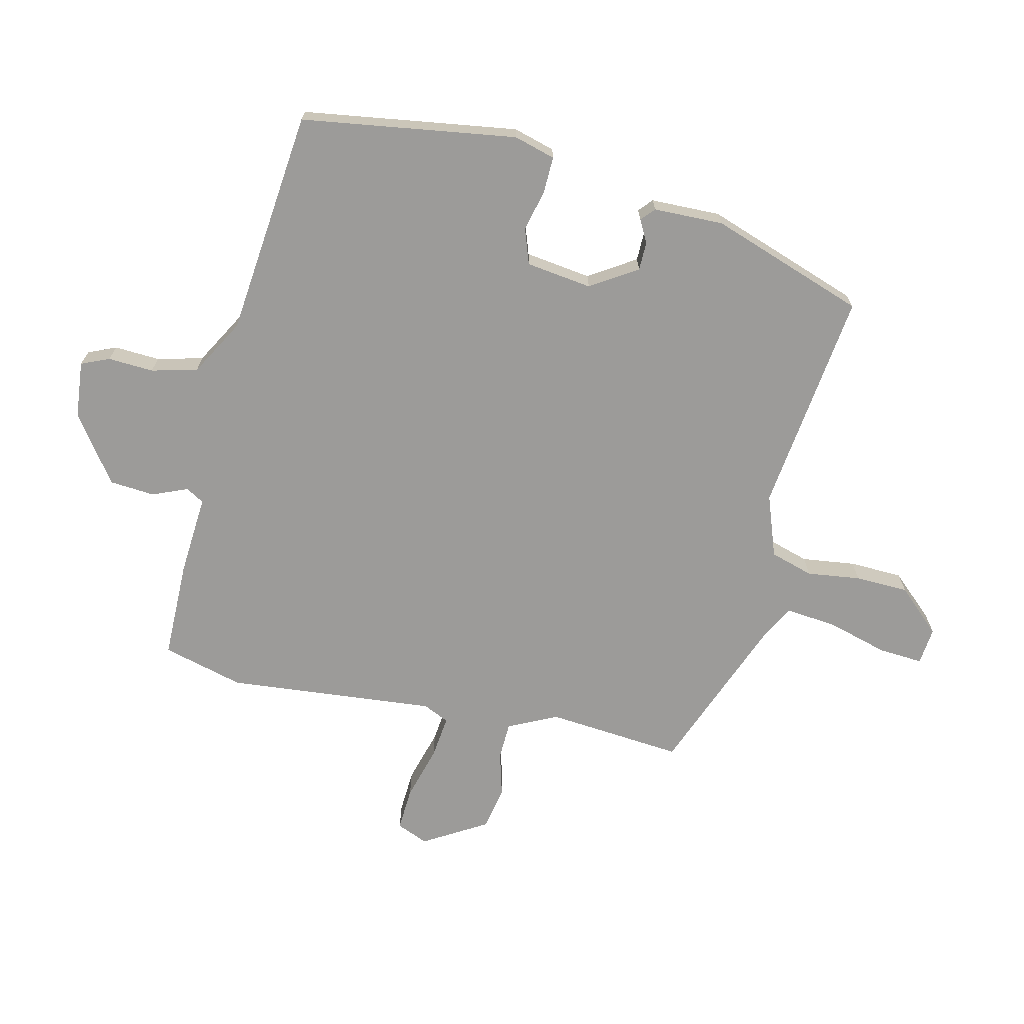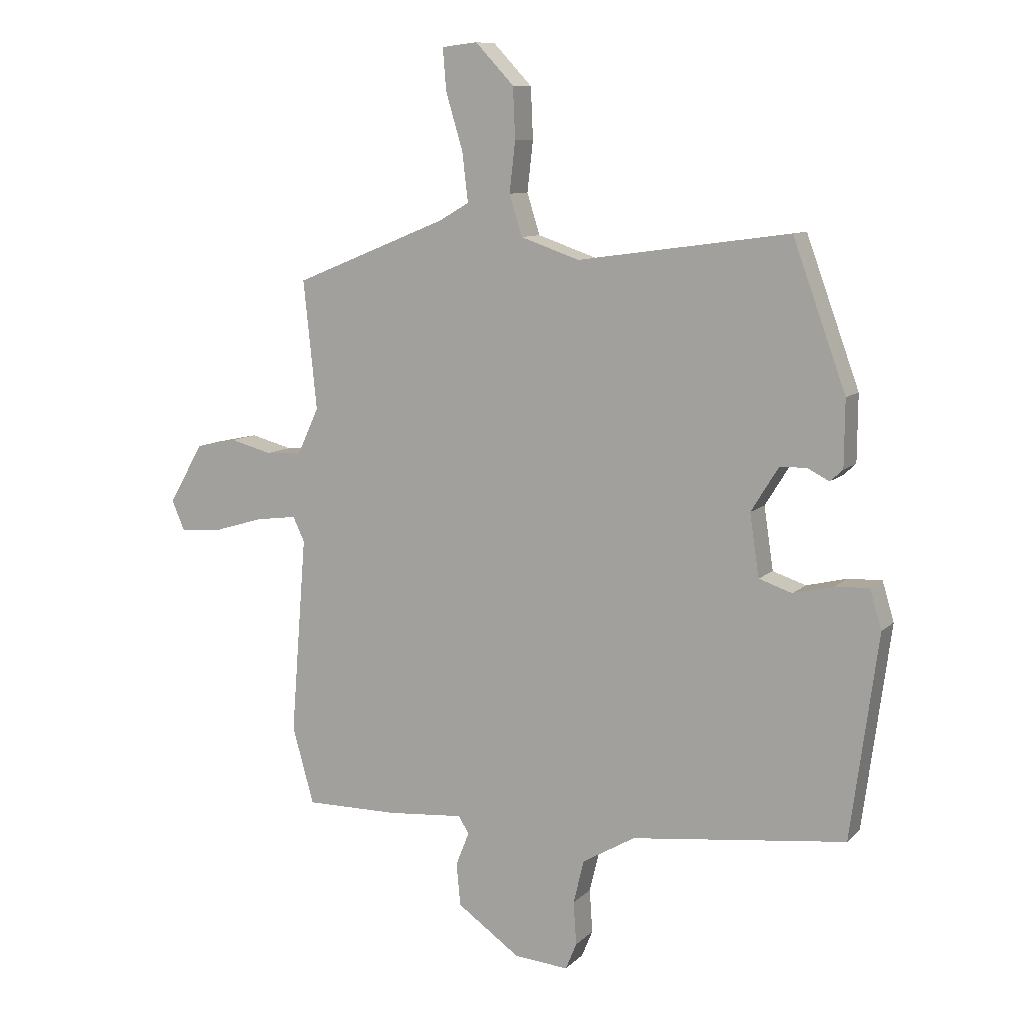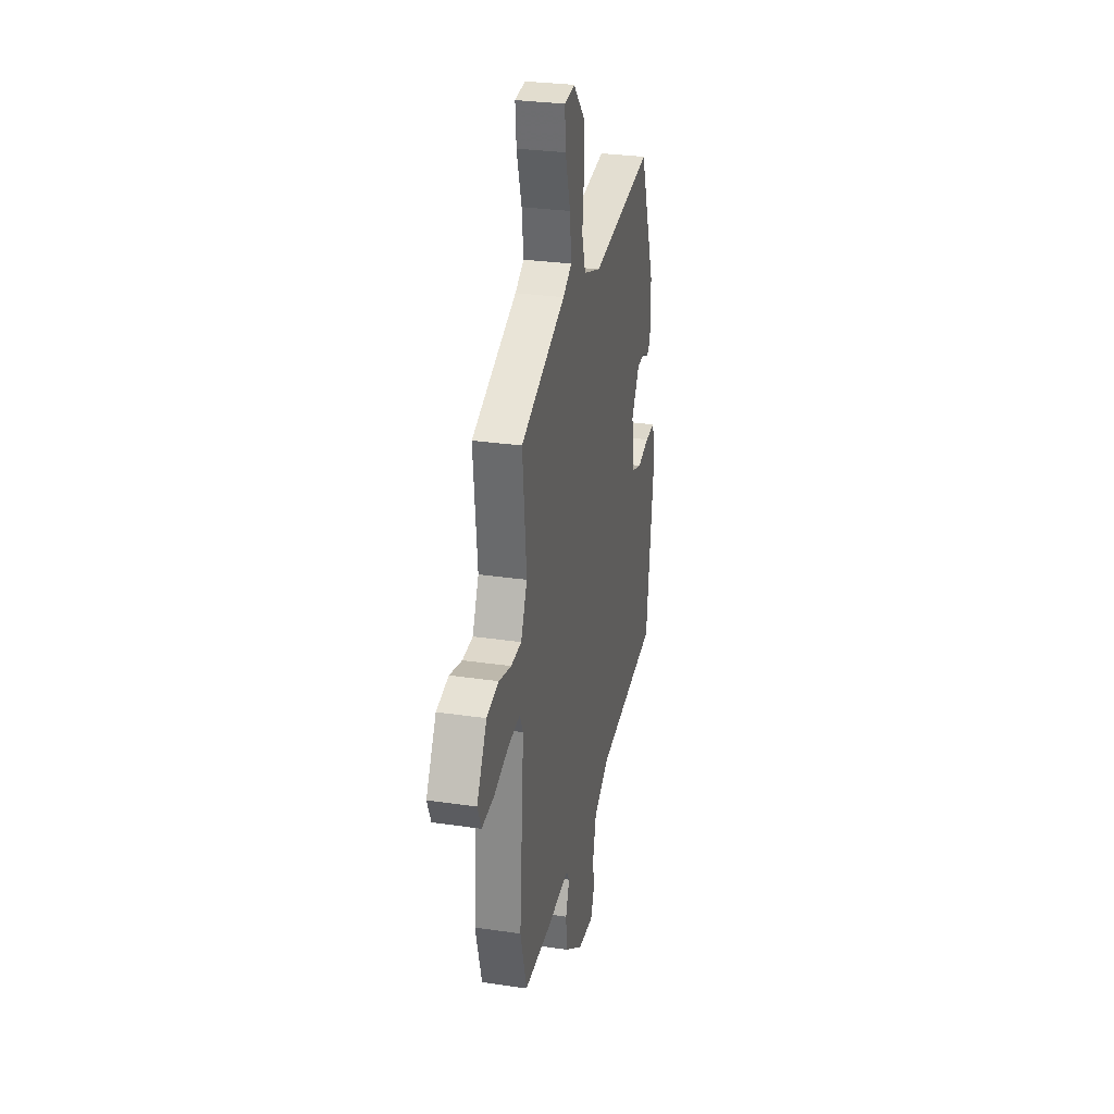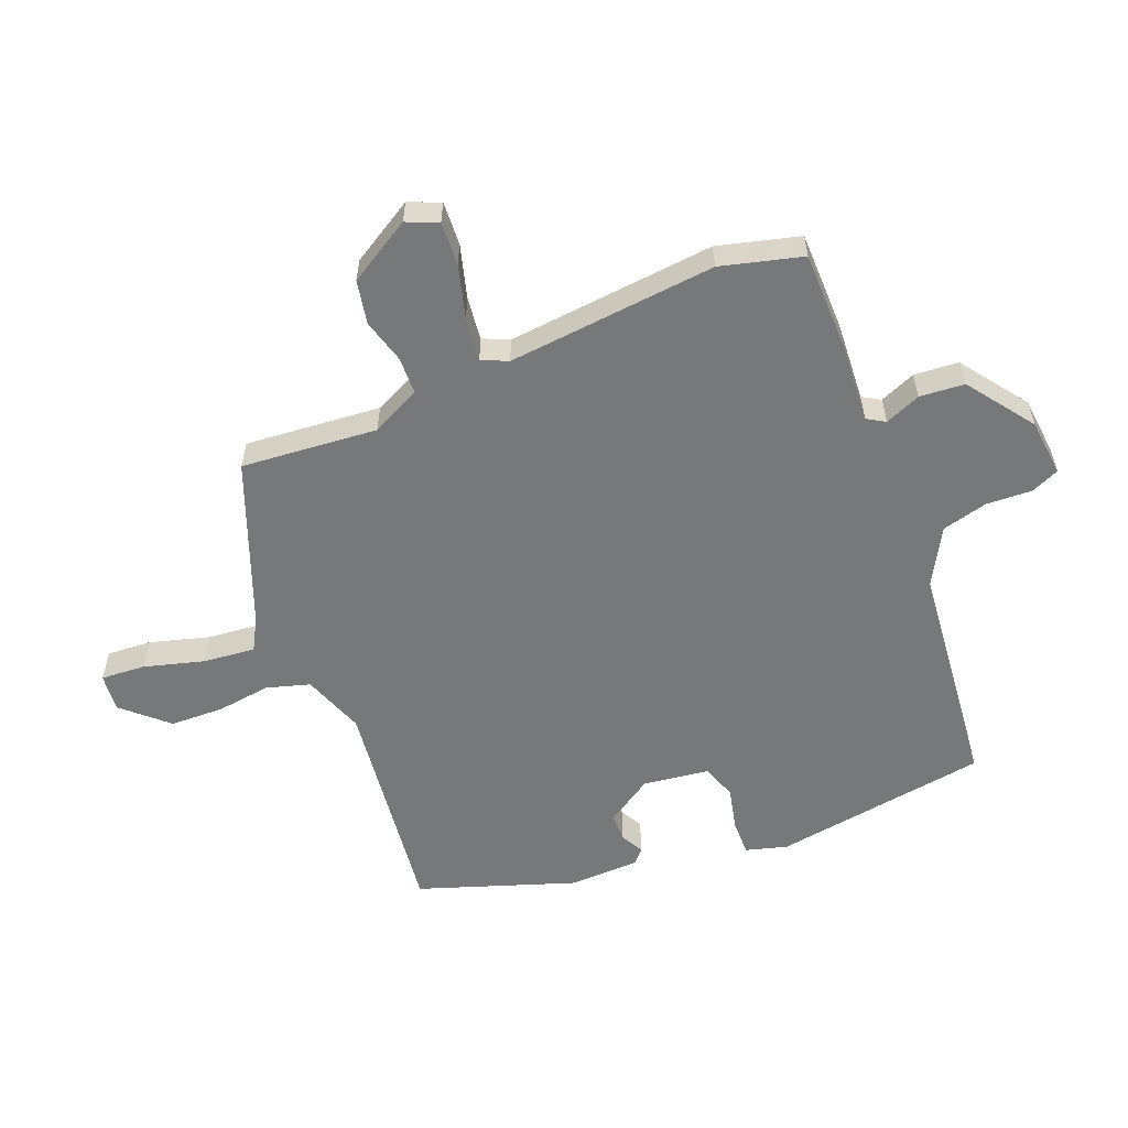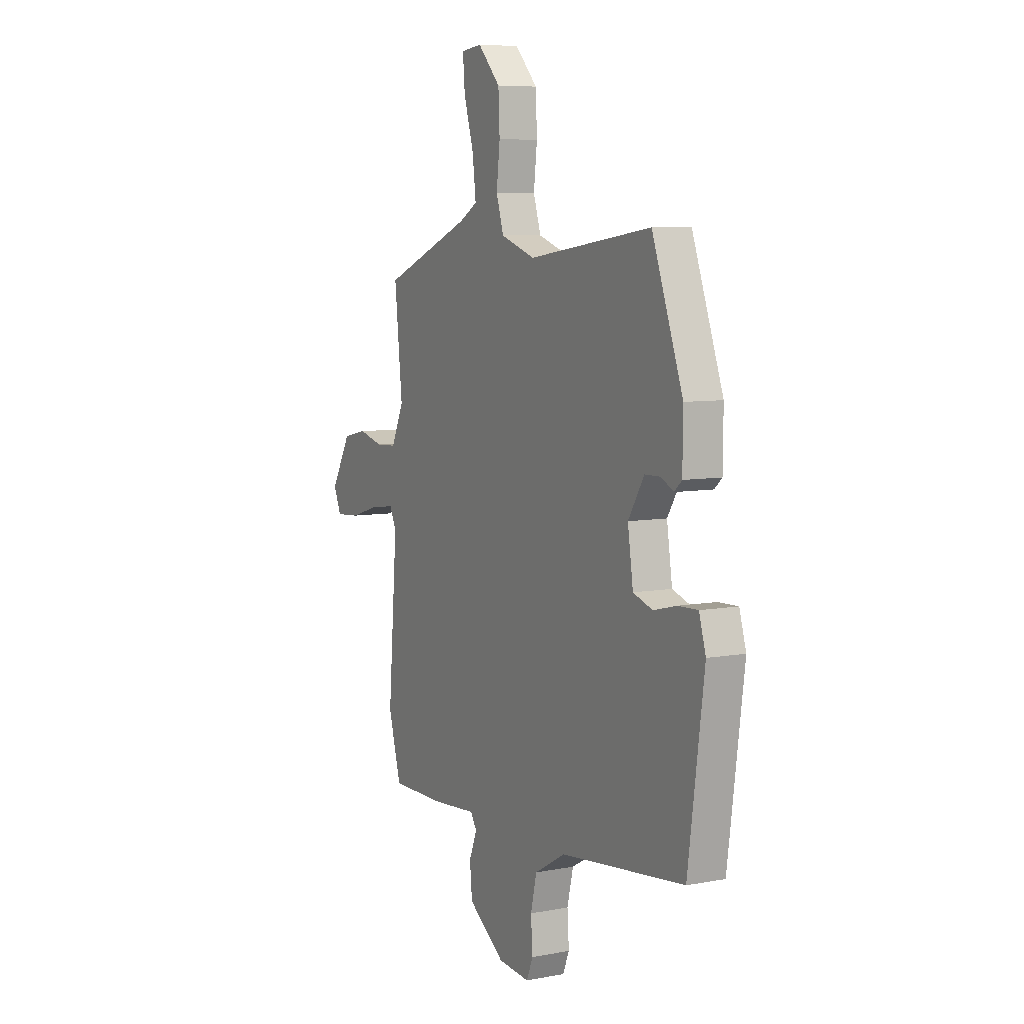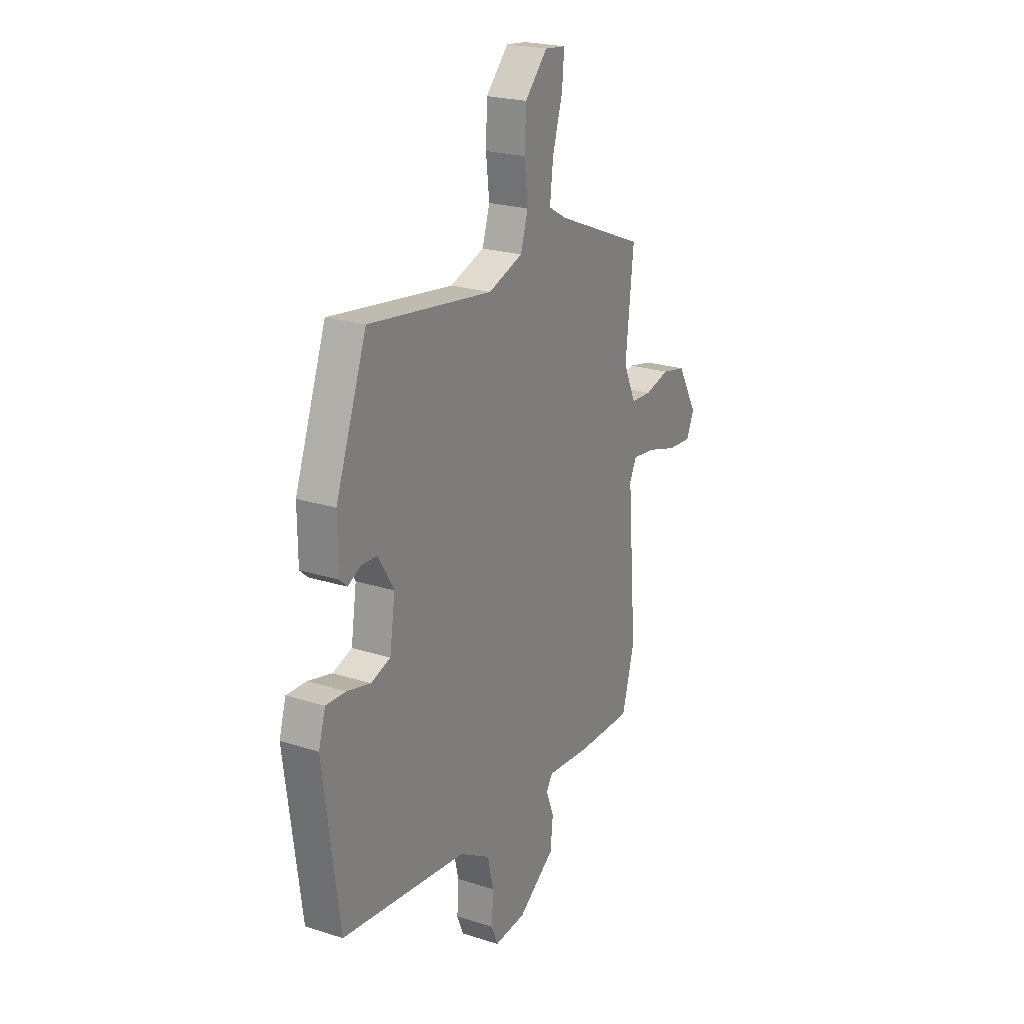
<metadata>
{"format":"obj","ext":"obj","renderer":"f3d","projection":"perspective","resolution":1024,"background":"white","views":[{"elev":-69.7,"azim":-102.4,"up":"+Y"},{"elev":9.6,"azim":-155.0,"up":"+Z"},{"elev":29.0,"azim":102.4,"up":"+Z"},{"elev":-57.4,"azim":112.8,"up":"+Y"},{"elev":7.2,"azim":-118.3,"up":"+Z"},{"elev":22.6,"azim":-61.2,"up":"+Z"}]}
</metadata>
<code>
v 0.532 0.07 -0.385
v 0.495 0.07 -0.517
v 0.335 0.07 -0.516
v 0.204 0.07 -0.505
v 0.186 0.07 -0.534
v 0.209 0.07 -0.592
v 0.202 0.07 -0.665
v 0.094 0.07 -0.741
v 0.001 0.07 -0.749
v -0.018 0.07 -0.703
v -0.013 0.07 -0.629
v -0.031 0.07 -0.554
v -0.122 0.07 -0.501
v -0.49 0.07 -0.458
v -0.537 0.07 -0.108
v -0.517 0.07 -0.041
v -0.459 0.07 -0.043
v -0.39 0.07 -0.06
v -0.333 0.07 -0.041
v -0.317 0.07 0.066
v -0.364 0.07 0.142
v -0.41 0.07 0.143
v -0.447 0.07 0.124
v -0.469 0.07 0.144
v -0.47 0.07 0.258
v -0.379 0.07 0.509
v -0.016 0.07 0.459
v 0.085 0.07 0.494
v 0.107 0.07 0.564
v 0.097 0.07 0.651
v 0.101 0.07 0.738
v 0.167 0.07 0.808
v 0.228 0.07 0.801
v 0.222 0.07 0.729
v 0.193 0.07 0.632
v 0.183 0.07 0.548
v 0.235 0.07 0.518
v 0.498 0.07 0.411
v 0.475 0.07 0.19
v 0.512 0.07 0.11
v 0.573 0.07 0.107
v 0.645 0.07 0.126
v 0.716 0.07 0.111
v 0.775 0.07 0.008
v 0.753 0.07 -0.043
v 0.682 0.07 -0.038
v 0.595 0.07 -0.012
v 0.525 0.07 -0.003
v 0.505 0.07 -0.045
v 0.532 0 -0.385
v 0.495 0 -0.517
v 0.335 0 -0.516
v 0.204 0 -0.505
v 0.186 0 -0.534
v 0.209 0 -0.592
v 0.202 0 -0.665
v 0.094 0 -0.741
v 0.001 0 -0.749
v -0.018 0 -0.703
v -0.013 0 -0.629
v -0.031 0 -0.554
v -0.122 0 -0.501
v -0.49 0 -0.458
v -0.537 0 -0.108
v -0.517 0 -0.041
v -0.459 0 -0.043
v -0.39 0 -0.06
v -0.333 0 -0.041
v -0.317 0 0.066
v -0.364 0 0.142
v -0.41 0 0.143
v -0.447 0 0.124
v -0.469 0 0.144
v -0.47 0 0.258
v -0.379 0 0.509
v -0.016 0 0.459
v 0.085 0 0.494
v 0.107 0 0.564
v 0.097 0 0.651
v 0.101 0 0.738
v 0.167 0 0.808
v 0.228 0 0.801
v 0.222 0 0.729
v 0.193 0 0.632
v 0.183 0 0.548
v 0.235 0 0.518
v 0.498 0 0.411
v 0.475 0 0.19
v 0.512 0 0.11
v 0.573 0 0.107
v 0.645 0 0.126
v 0.716 0 0.111
v 0.775 0 0.008
v 0.753 0 -0.043
v 0.682 0 -0.038
v 0.595 0 -0.012
v 0.525 0 -0.003
v 0.505 0 -0.045
f 45 46 47
f 44 45 47
f 43 44 47
f 42 43 47
f 41 42 47
f 40 41 47 48
f 39 40 48 49
f 37 38 39
f 2 3 4
f 1 2 4
f 49 1 4
f 39 49 4
f 37 39 4
f 36 37 4
f 33 34 35
f 32 33 35
f 31 32 35
f 30 31 35
f 29 30 35
f 28 29 35 36
f 25 26 27
f 24 25 27
f 23 24 27
f 22 23 27
f 21 22 27 28
f 36 4 5
f 28 36 5
f 21 28 5
f 20 21 5
f 16 17 18
f 15 16 18
f 14 15 18
f 13 14 18
f 12 13 18 19
f 9 10 11
f 8 9 11
f 7 8 11
f 6 7 11
f 5 6 11
f 5 11 12
f 5 12 19 20
f 96 95 94
f 96 94 93
f 96 93 92
f 96 92 91
f 96 91 90
f 97 96 90 89
f 98 97 89 88
f 88 87 86
f 53 52 51
f 53 51 50
f 53 50 98
f 53 98 88
f 53 88 86
f 53 86 85
f 84 83 82
f 84 82 81
f 84 81 80
f 84 80 79
f 84 79 78
f 85 84 78 77
f 76 75 74
f 76 74 73
f 76 73 72
f 76 72 71
f 77 76 71 70
f 54 53 85
f 54 85 77
f 54 77 70
f 54 70 69
f 67 66 65
f 67 65 64
f 67 64 63
f 67 63 62
f 68 67 62 61
f 60 59 58
f 60 58 57
f 60 57 56
f 60 56 55
f 60 55 54
f 61 60 54
f 69 68 61 54
f 1 50 51 2
f 2 51 52 3
f 3 52 53 4
f 4 53 54 5
f 5 54 55 6
f 6 55 56 7
f 7 56 57 8
f 8 57 58 9
f 9 58 59 10
f 10 59 60 11
f 11 60 61 12
f 12 61 62 13
f 13 62 63 14
f 14 63 64 15
f 15 64 65 16
f 16 65 66 17
f 17 66 67 18
f 18 67 68 19
f 19 68 69 20
f 20 69 70 21
f 21 70 71 22
f 22 71 72 23
f 23 72 73 24
f 24 73 74 25
f 25 74 75 26
f 26 75 76 27
f 27 76 77 28
f 28 77 78 29
f 29 78 79 30
f 30 79 80 31
f 31 80 81 32
f 32 81 82 33
f 33 82 83 34
f 34 83 84 35
f 35 84 85 36
f 36 85 86 37
f 37 86 87 38
f 38 87 88 39
f 39 88 89 40
f 40 89 90 41
f 41 90 91 42
f 42 91 92 43
f 43 92 93 44
f 44 93 94 45
f 45 94 95 46
f 46 95 96 47
f 47 96 97 48
f 48 97 98 49
f 49 98 50 1

</code>
